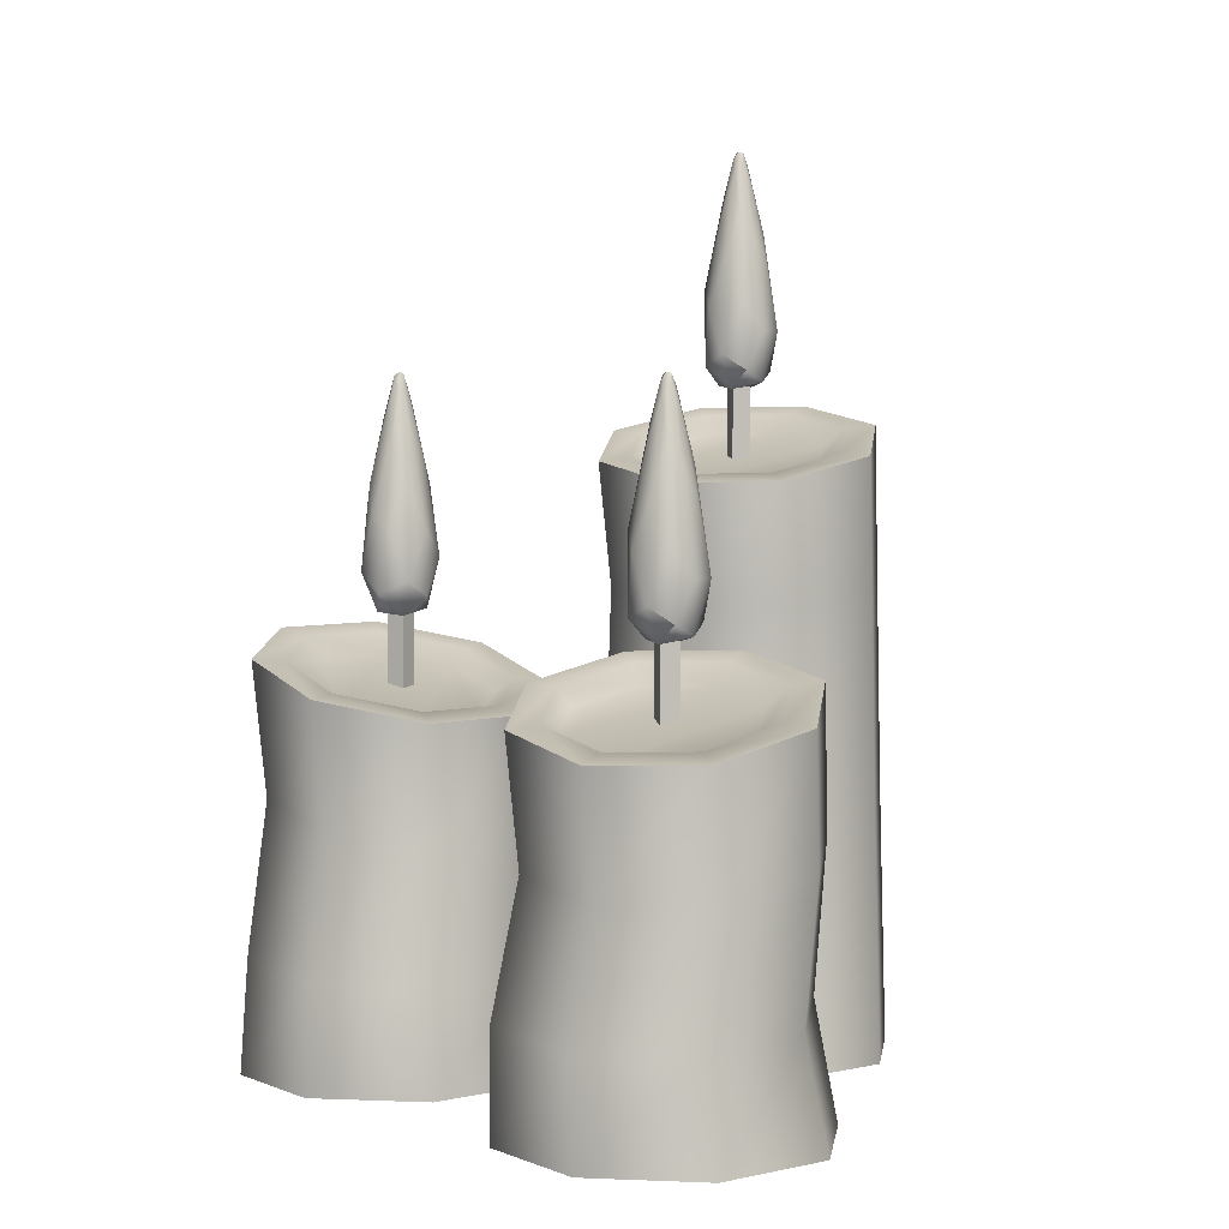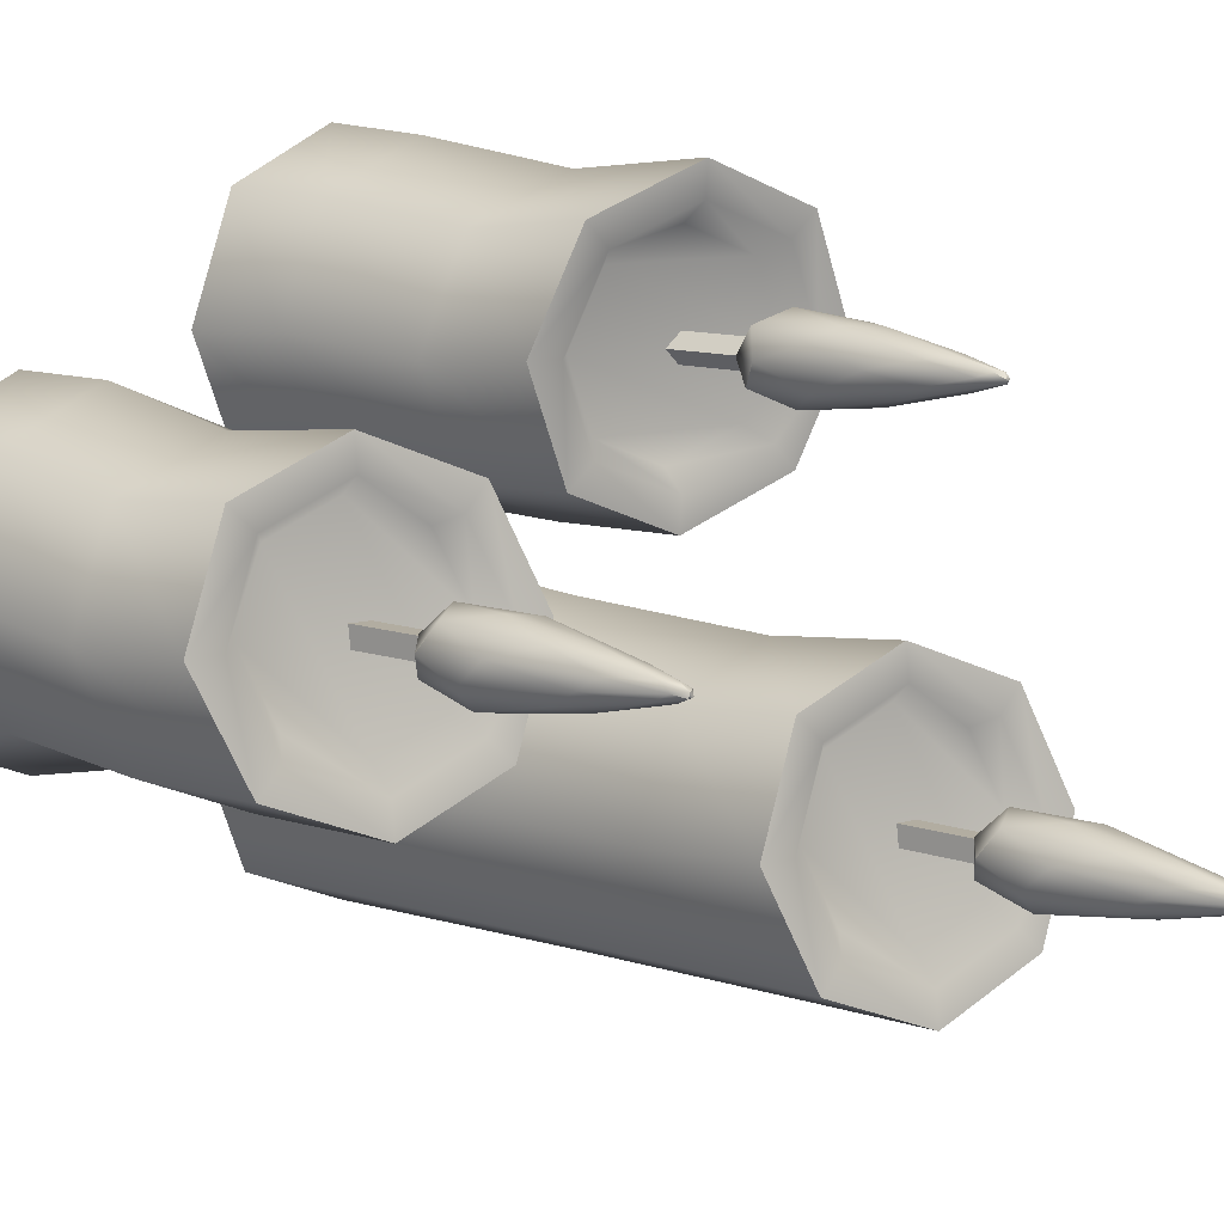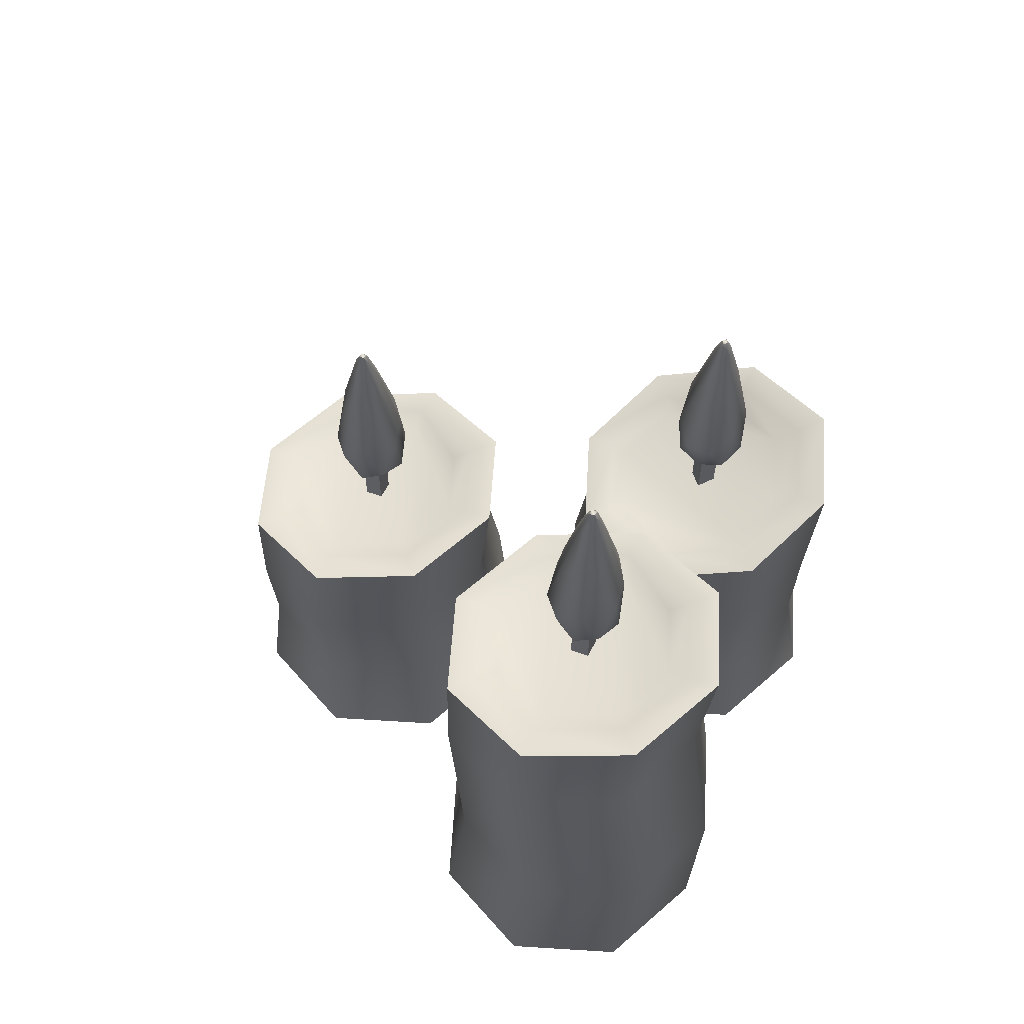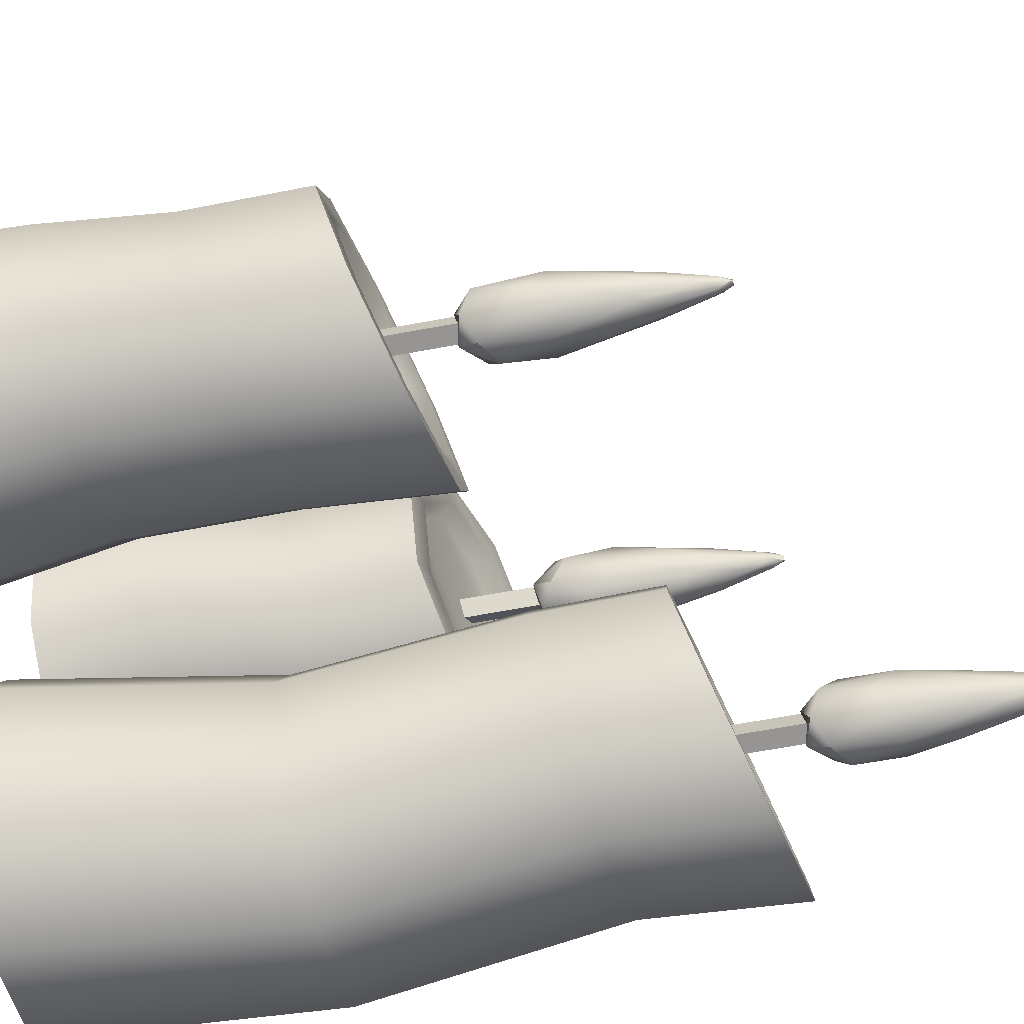
<metadata>
{"format":"obj","ext":"obj","renderer":"f3d","projection":"perspective","resolution":1024,"background":"white","views":[{"elev":3.2,"azim":75.3,"up":"+Y"},{"elev":10.7,"azim":131.2,"up":"+Z"},{"elev":63.4,"azim":-154.2,"up":"+Y"},{"elev":-67.2,"azim":100.4,"up":"+Z"}]}
</metadata>
<code>
g
v -0.07335 0.4085 -0.1882
v -0.0798 0.4493 -0.1818
v -0.07221 0.4225 -0.1805
v -0.08274 0.4636 -0.1789
v -0.0801 0.4577 -0.1775
v -0.07438 0.4318 -0.1743
v -0.06614 0.3721 -0.1858
v -0.06573 0.3854 -0.1734
v -0.06692 0.352 -0.176
v -0.07569 0.3721 -0.1954
v -0.07455 0.346 -0.187
v -0.0855 0.352 -0.1947
v -0.08103 0.4225 -0.1894
v -0.08802 0.3854 -0.1959
v -0.0872 0.4318 -0.1873
v -0.08407 0.4577 -0.1815
v -0.08518 0.4641 -0.1784
v -0.08794 0.4529 -0.1812
v -0.0879 0.4591 -0.1778
v -0.09493 0.4085 -0.1883
v -0.09781 0.3602 -0.1912
v -0.1023 0.3843 -0.1832
v -0.08984 0.3427 -0.1831
v -0.07855 0.3427 -0.1717
v -0.09244 0.3444 -0.1693
v -0.07058 0.3602 -0.1637
v -0.07347 0.4085 -0.1666
v -0.07865 0.3843 -0.1592
v -0.08045 0.4529 -0.1737
v -0.08321 0.4641 -0.1764
v -0.08392 0.4591 -0.1737
v -0.08596 0.4628 -0.1757
v -0.0945 0.4308 -0.1797
v -0.1022 0.3539 -0.1771
v -0.08474 0.3539 -0.1594
v -0.08206 0.4308 -0.1671
v -0.09504 0.4085 -0.1667
v -0.08751 0.4429 -0.1704
v -0.09122 0.4429 -0.1742
v -0.08874 0.3941 -0.1603
v -0.09825 0.3645 -0.1635
v -0.1014 0.3941 -0.1731
v -0.02665 0 -0.1193
v -0.002382 0 -0.177
v -0.02604 0 -0.235
v -0.08377 0 -0.2593
v -0.1417 0 -0.2356
v -0.166 0 -0.1779
v -0.1424 0 -0.1199
v -0.08463 0 -0.09562
v -0.03158 0.2948 -0.1243
v -0.009398 0.2959 -0.177
v -0.03103 0.3082 -0.23
v -0.0838 0.3245 -0.2522
v -0.1368 0.3353 -0.2306
v -0.159 0.3342 -0.1778
v -0.1374 0.3219 -0.1248
v -0.08459 0.3056 -0.1026
v -0.04242 0.3096 -0.2183
v -0.02544 0.3 -0.1767
v -0.0426 0.2991 -0.1359
v -0.08408 0.3075 -0.1189
v -0.126 0.3205 -0.1366
v -0.143 0.3301 -0.1782
v -0.1258 0.331 -0.219
v -0.08432 0.3225 -0.2359
v -0.04837 0.3029 -0.2085
v -0.03437 0.295 -0.1742
v -0.04851 0.2943 -0.1405
v -0.0827 0.3012 -0.1266
v -0.1172 0.3119 -0.1411
v -0.1312 0.3198 -0.1754
v -0.1171 0.3205 -0.209
v -0.0829 0.3136 -0.223
v -0.08156 0.2417 -0.1085
v -0.1323 0.2521 -0.1299
v -0.1531 0.2599 -0.1808
v -0.1317 0.2606 -0.2315
v -0.08081 0.2537 -0.2523
v -0.03009 0.2433 -0.231
v -0.009309 0.2355 -0.18
v -0.03063 0.2348 -0.1293
v -0.09532 0.1286 -0.1084
v -0.1487 0.1334 -0.1308
v -0.1706 0.137 -0.1844
v -0.1481 0.1374 -0.2378
v -0.09453 0.1342 -0.2596
v -0.04117 0.1294 -0.2372
v -0.0193 0.1258 -0.1836
v -0.04173 0.1255 -0.1303
v -0.07941 0.3487 -0.1726
v -0.07936 0.3487 -0.1822
v -0.08898 0.3487 -0.1823
v -0.08903 0.3487 -0.1727
v -0.07941 0.2875 -0.1726
v -0.07936 0.2875 -0.1822
v -0.08898 0.2875 -0.1823
v -0.08903 0.2875 -0.1727
v -0.0842 0.2943 -0.01526
v -0.0842 0.3351 -0.006187
v -0.07793 0.3083 -0.01066
v -0.0842 0.3494 -0.002054
v -0.08137 0.3435 -0.002971
v -0.07508 0.3176 -0.004792
v -0.07741 0.2579 -0.01869
v -0.06835 0.2712 -0.0103
v -0.07099 0.2378 -0.01124
v -0.09099 0.2579 -0.01869
v -0.0842 0.2318 -0.01357
v -0.09741 0.2378 -0.01124
v -0.09047 0.3083 -0.01066
v -0.1 0.2712 -0.0103
v -0.09331 0.3176 -0.004792
v -0.08702 0.3435 -0.002971
v -0.0856 0.3499 1.149e-10
v -0.08952 0.3387 1.067e-10
v -0.08703 0.3449 0.002407
v -0.09945 0.2943 2.359e-10
v -0.1036 0.246 6.237e-10
v -0.101 0.2701 0.008854
v -0.09222 0.2285 6.411e-10
v -0.07617 0.2285 6.774e-10
v -0.0842 0.2302 0.01159
v -0.06484 0.246 4.935e-10
v -0.06894 0.2943 2.359e-10
v -0.06736 0.2701 0.008854
v -0.07887 0.3387 1.693e-10
v -0.0828 0.3499 1.089e-10
v -0.08137 0.3449 0.002407
v -0.0842 0.3486 0.002476
v -0.09304 0.3166 0.005744
v -0.09663 0.2397 0.01307
v -0.07177 0.2397 0.01307
v -0.07536 0.3166 0.005744
v -0.0842 0.2943 0.01526
v -0.08156 0.3287 0.007268
v -0.08684 0.3287 0.007268
v -0.07521 0.2799 0.01529
v -0.0842 0.2503 0.01977
v -0.09319 0.2799 0.01529
v -0.00238 0 0
v -0.02634 0 -0.05785
v -0.0842 0 -0.08182
v -0.1421 0 -0.05785
v -0.166 0 7.153e-09
v -0.1421 0 0.05785
v -0.0842 0 0.08182
v -0.02634 0 0.05785
v -0.009397 0.1806 0
v -0.03131 0.1817 -0.05289
v -0.0842 0.194 -0.0748
v -0.1371 0.2103 -0.05289
v -0.159 0.2211 6.539e-09
v -0.1371 0.22 0.05289
v -0.0842 0.2077 0.0748
v -0.03131 0.1914 0.05289
v -0.08387 0.1954 -0.05845
v -0.04234 0.1858 -0.04125
v -0.02539 0.1849 -0.0003312
v -0.04254 0.1933 0.04106
v -0.08452 0.2063 0.05845
v -0.1261 0.2159 0.04125
v -0.143 0.2168 0.0003312
v -0.1259 0.2083 -0.04106
v -0.08106 0.1887 -0.04731
v -0.04683 0.1808 -0.03312
v -0.03286 0.1801 0.0005992
v -0.04699 0.187 0.03472
v -0.0816 0.1977 0.04905
v -0.1158 0.2056 0.03487
v -0.1298 0.2063 0.001145
v -0.1157 0.1994 -0.03297
v -0.03337 0.1275 0.04659
v -0.0842 0.1379 0.06764
v -0.135 0.1457 0.04659
v -0.1561 0.1464 -0.004237
v -0.135 0.1396 -0.05506
v -0.0842 0.1291 -0.07611
v -0.03337 0.1213 -0.05506
v -0.01232 0.1206 -0.004237
v -0.02439 0.05554 0.05648
v -0.07787 0.06033 0.07863
v -0.1313 0.06394 0.05648
v -0.1535 0.06426 0.003003
v -0.1313 0.0611 -0.05047
v -0.07787 0.05631 -0.07263
v -0.02439 0.0527 -0.05047
v -0.002239 0.05238 0.003003
v -0.0774 0.2345 0
v -0.0842 0.2345 -0.0068
v -0.091 0.2345 5.945e-10
v -0.0842 0.2345 0.0068
v -0.0774 0.1733 0
v -0.0842 0.1733 -0.0068
v -0.091 0.1733 5.945e-10
v -0.0842 0.1733 0.0068
v 0.09958 0.2896 -0.1009
v 0.09314 0.3305 -0.09452
v 0.1007 0.3037 -0.09321
v 0.0902 0.3447 -0.09161
v 0.09284 0.3388 -0.09025
v 0.09856 0.313 -0.08706
v 0.1068 0.2532 -0.09849
v 0.1072 0.2666 -0.08615
v 0.106 0.2331 -0.08868
v 0.09725 0.2532 -0.1081
v 0.09838 0.2271 -0.09971
v 0.08743 0.2331 -0.1075
v 0.09191 0.3037 -0.1021
v 0.08491 0.2666 -0.1087
v 0.08573 0.313 -0.1
v 0.08886 0.3388 -0.09427
v 0.08775 0.3452 -0.09117
v 0.08499 0.334 -0.09395
v 0.08504 0.3402 -0.09049
v 0.07801 0.2896 -0.101
v 0.07512 0.2413 -0.1039
v 0.0706 0.2654 -0.09591
v 0.08309 0.2238 -0.09587
v 0.09438 0.2238 -0.08446
v 0.0805 0.2255 -0.08202
v 0.1024 0.2413 -0.07641
v 0.09947 0.2896 -0.07932
v 0.09429 0.2654 -0.07197
v 0.09249 0.334 -0.08638
v 0.08972 0.3452 -0.08917
v 0.08902 0.3402 -0.08646
v 0.08698 0.3439 -0.08843
v 0.07844 0.3119 -0.09241
v 0.07071 0.2351 -0.08981
v 0.08819 0.2351 -0.07214
v 0.09087 0.3119 -0.07985
v 0.07789 0.2896 -0.07944
v 0.08543 0.324 -0.08318
v 0.08172 0.324 -0.08693
v 0.08419 0.2753 -0.07302
v 0.07469 0.2456 -0.07626
v 0.07155 0.2753 -0.0858
v 0.1463 0 -0.03201
v 0.1706 0 -0.08974
v 0.1469 0 -0.1477
v 0.08917 0 -0.172
v 0.03119 0 -0.1483
v 0.006923 0 -0.0906
v 0.03058 0 -0.03262
v 0.08831 0 -0.008353
v 0.1414 0.176 -0.037
v 0.1635 0.177 -0.08978
v 0.1419 0.1893 -0.1428
v 0.08913 0.2056 -0.165
v 0.03613 0.2164 -0.1433
v 0.01394 0.2153 -0.09056
v 0.03557 0.203 -0.03756
v 0.08835 0.1867 -0.01537
v 0.1305 0.1907 -0.1311
v 0.1475 0.1811 -0.08943
v 0.1303 0.1802 -0.0486
v 0.08886 0.1887 -0.03168
v 0.04696 0.2016 -0.04929
v 0.02998 0.2113 -0.09091
v 0.04714 0.2121 -0.1317
v 0.08862 0.2037 -0.1487
v 0.1246 0.184 -0.1212
v 0.1386 0.1761 -0.0869
v 0.1244 0.1754 -0.05325
v 0.09023 0.1823 -0.0393
v 0.0557 0.193 -0.05382
v 0.0417 0.201 -0.08813
v 0.05585 0.2016 -0.1218
v 0.09004 0.1947 -0.1357
v 0.09137 0.1228 -0.02127
v 0.04066 0.1332 -0.04259
v 0.01987 0.1411 -0.09353
v 0.04119 0.1418 -0.1442
v 0.09213 0.1349 -0.165
v 0.1428 0.1245 -0.1437
v 0.1636 0.1166 -0.09277
v 0.1423 0.1159 -0.04206
v 0.09066 0.05554 -0.00793
v 0.0373 0.06033 -0.03036
v 0.01543 0.06394 -0.08396
v 0.03786 0.06426 -0.1373
v 0.09145 0.0611 -0.1592
v 0.1448 0.05631 -0.1368
v 0.1667 0.0527 -0.08316
v 0.1443 0.05238 -0.0298
v 0.09352 0.2299 -0.08534
v 0.09357 0.2299 -0.09495
v 0.08396 0.2299 -0.095
v 0.08391 0.2299 -0.08539
v 0.09352 0.1687 -0.08534
v 0.09357 0.1687 -0.09495
v 0.08396 0.1687 -0.095
v 0.08391 0.1687 -0.08539
g Flame
f 3 1 2
f 5 2 4
f 6 3 5
f 3 2 5
f 7 1 3
f 8 3 6
f 9 7 8
f 7 3 8
f 10 1 7
f 11 7 9
f 12 10 11
f 10 7 11
f 13 1 10
f 14 10 12
f 15 13 14
f 13 10 14
f 2 1 13
f 16 13 15
f 4 2 16
f 2 13 16
f 17 4 16
f 18 16 15
f 19 17 18
f 17 16 18
f 20 15 14
f 21 14 12
f 22 20 21
f 20 14 21
f 23 12 11
f 24 11 9
f 25 23 24
f 23 11 24
f 26 9 8
f 27 8 6
f 28 26 27
f 26 8 27
f 29 6 5
f 30 5 4
f 31 29 30
f 29 5 30
f 30 4 17
f 32 17 19
f 31 30 32
f 30 17 32
f 18 15 20
f 33 20 22
f 19 18 33
f 18 20 33
f 21 12 23
f 34 23 25
f 22 21 34
f 21 23 34
f 24 9 26
f 35 26 28
f 25 24 35
f 24 26 35
f 27 6 29
f 36 29 31
f 28 27 36
f 27 29 36
f 39 37 38
f 32 38 31
f 19 39 32
f 39 38 32
f 38 37 40
f 36 40 28
f 31 38 36
f 38 40 36
f 40 37 41
f 35 41 25
f 28 40 35
f 40 41 35
f 41 37 42
f 34 42 22
f 25 41 34
f 41 42 34
f 42 37 39
f 33 39 19
f 22 42 33
f 42 39 33
f 101 99 100
f 103 100 102
f 104 101 103
f 101 100 103
f 105 99 101
f 106 101 104
f 107 105 106
f 105 101 106
f 108 99 105
f 109 105 107
f 110 108 109
f 108 105 109
f 111 99 108
f 112 108 110
f 113 111 112
f 111 108 112
f 100 99 111
f 114 111 113
f 102 100 114
f 100 111 114
f 115 102 114
f 116 114 113
f 117 115 116
f 115 114 116
f 118 113 112
f 119 112 110
f 120 118 119
f 118 112 119
f 121 110 109
f 122 109 107
f 123 121 122
f 121 109 122
f 124 107 106
f 125 106 104
f 126 124 125
f 124 106 125
f 127 104 103
f 128 103 102
f 129 127 128
f 127 103 128
f 128 102 115
f 130 115 117
f 129 128 130
f 128 115 130
f 116 113 118
f 131 118 120
f 117 116 131
f 116 118 131
f 119 110 121
f 132 121 123
f 120 119 132
f 119 121 132
f 122 107 124
f 133 124 126
f 123 122 133
f 122 124 133
f 125 104 127
f 134 127 129
f 126 125 134
f 125 127 134
f 137 135 136
f 130 136 129
f 117 137 130
f 137 136 130
f 136 135 138
f 134 138 126
f 129 136 134
f 136 138 134
f 138 135 139
f 133 139 123
f 126 138 133
f 138 139 133
f 139 135 140
f 132 140 120
f 123 139 132
f 139 140 132
f 140 135 137
f 131 137 117
f 120 140 131
f 140 137 131
f 199 197 198
f 201 198 200
f 202 199 201
f 199 198 201
f 203 197 199
f 204 199 202
f 205 203 204
f 203 199 204
f 206 197 203
f 207 203 205
f 208 206 207
f 206 203 207
f 209 197 206
f 210 206 208
f 211 209 210
f 209 206 210
f 198 197 209
f 212 209 211
f 200 198 212
f 198 209 212
f 213 200 212
f 214 212 211
f 215 213 214
f 213 212 214
f 216 211 210
f 217 210 208
f 218 216 217
f 216 210 217
f 219 208 207
f 220 207 205
f 221 219 220
f 219 207 220
f 222 205 204
f 223 204 202
f 224 222 223
f 222 204 223
f 225 202 201
f 226 201 200
f 227 225 226
f 225 201 226
f 226 200 213
f 228 213 215
f 227 226 228
f 226 213 228
f 214 211 216
f 229 216 218
f 215 214 229
f 214 216 229
f 217 208 219
f 230 219 221
f 218 217 230
f 217 219 230
f 220 205 222
f 231 222 224
f 221 220 231
f 220 222 231
f 223 202 225
f 232 225 227
f 224 223 232
f 223 225 232
f 235 233 234
f 228 234 227
f 215 235 228
f 235 234 228
f 234 233 236
f 232 236 224
f 227 234 232
f 234 236 232
f 236 233 237
f 231 237 221
f 224 236 231
f 236 237 231
f 237 233 238
f 230 238 218
f 221 237 230
f 237 238 230
f 238 233 235
f 229 235 215
f 218 238 229
f 238 235 229
g Wax
f 43 50 49 48 47 46 45 44
f 53 59 60 52
f 52 60 61 51
f 51 61 62 58
f 58 62 63 57
f 57 63 64 56
f 56 64 65 55
f 55 65 66 54
f 54 66 59 53
f 70 72 71
f 59 67 68 60
f 60 68 69 61
f 61 69 70 62
f 62 70 71 63
f 63 71 72 64
f 64 72 73 65
f 65 73 74 66
f 66 74 67 59
f 67 74 68
f 68 74 69
f 69 74 73
f 69 73 70
f 70 73 72
f 76 75 58 57
f 77 76 57 56
f 78 77 56 55
f 79 78 55 54
f 80 79 54 53
f 81 80 53 52
f 82 81 52 51
f 75 82 51 58
f 83 84 49 50
f 84 83 75 76
f 84 85 48 49
f 85 84 76 77
f 85 86 47 48
f 86 85 77 78
f 86 87 46 47
f 87 86 78 79
f 87 88 45 46
f 88 87 79 80
f 88 89 44 45
f 89 88 80 81
f 89 90 43 44
f 90 89 81 82
f 90 83 50 43
f 83 90 82 75
f 141 148 147 146 145 144 143 142
f 151 157 158 150
f 150 158 159 149
f 149 159 160 156
f 156 160 161 155
f 155 161 162 154
f 154 162 163 153
f 153 163 164 152
f 152 164 157 151
f 168 170 169
f 157 165 166 158
f 158 166 167 159
f 159 167 168 160
f 160 168 169 161
f 161 169 170 162
f 162 170 171 163
f 163 171 172 164
f 164 172 165 157
f 165 172 166
f 166 172 167
f 167 172 171
f 167 171 168
f 168 171 170
f 174 173 156 155
f 175 174 155 154
f 176 175 154 153
f 177 176 153 152
f 178 177 152 151
f 179 178 151 150
f 180 179 150 149
f 173 180 149 156
f 181 182 147 148
f 182 181 173 174
f 182 183 146 147
f 183 182 174 175
f 183 184 145 146
f 184 183 175 176
f 184 185 144 145
f 185 184 176 177
f 185 186 143 144
f 186 185 177 178
f 186 187 142 143
f 187 186 178 179
f 187 188 141 142
f 188 187 179 180
f 188 181 148 141
f 181 188 180 173
f 239 246 245 244 243 242 241 240
f 249 255 256 248
f 248 256 257 247
f 247 257 258 254
f 254 258 259 253
f 253 259 260 252
f 252 260 261 251
f 251 261 262 250
f 250 262 255 249
f 266 268 267
f 255 263 264 256
f 256 264 265 257
f 257 265 266 258
f 258 266 267 259
f 259 267 268 260
f 260 268 269 261
f 261 269 270 262
f 262 270 263 255
f 263 270 264
f 264 270 265
f 265 270 269
f 265 269 266
f 266 269 268
f 272 271 254 253
f 273 272 253 252
f 274 273 252 251
f 275 274 251 250
f 276 275 250 249
f 277 276 249 248
f 278 277 248 247
f 271 278 247 254
f 279 280 245 246
f 280 279 271 272
f 280 281 244 245
f 281 280 272 273
f 281 282 243 244
f 282 281 273 274
f 282 283 242 243
f 283 282 274 275
f 283 284 241 242
f 284 283 275 276
f 284 285 240 241
f 285 284 276 277
f 285 286 239 240
f 286 285 277 278
f 286 279 246 239
f 279 286 278 271
g Wick
f 91 95 96 92
f 92 96 97 93
f 93 97 98 94
f 94 98 95 91
f 189 193 194 190
f 190 194 195 191
f 191 195 196 192
f 192 196 193 189
f 287 291 292 288
f 288 292 293 289
f 289 293 294 290
f 290 294 291 287

</code>
